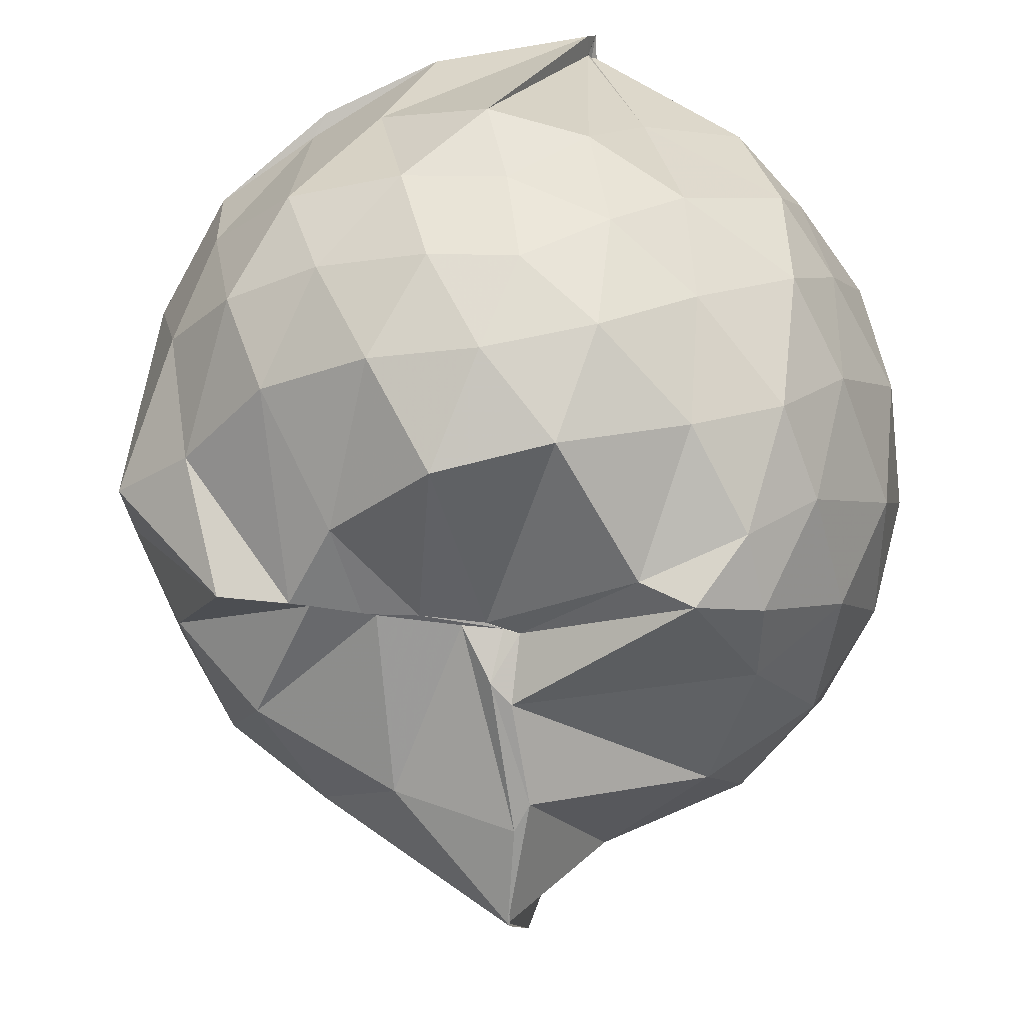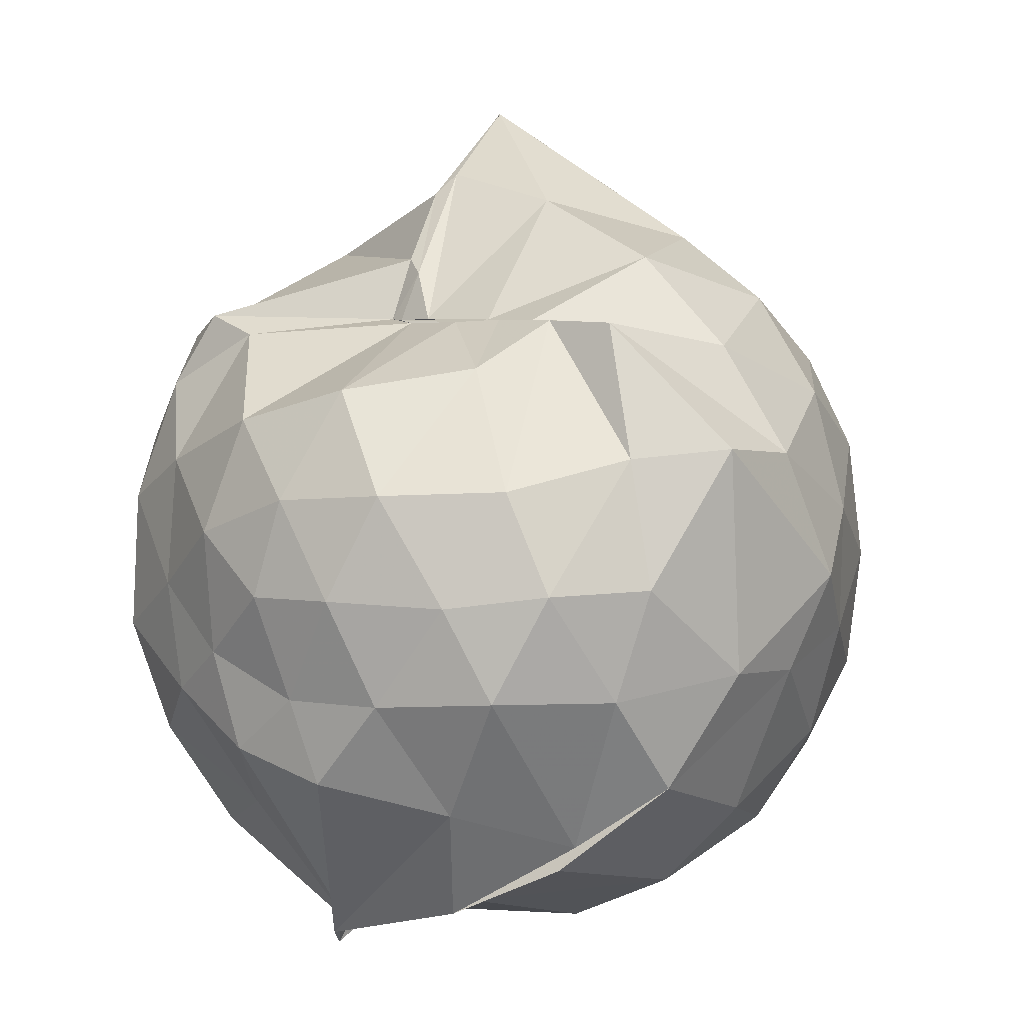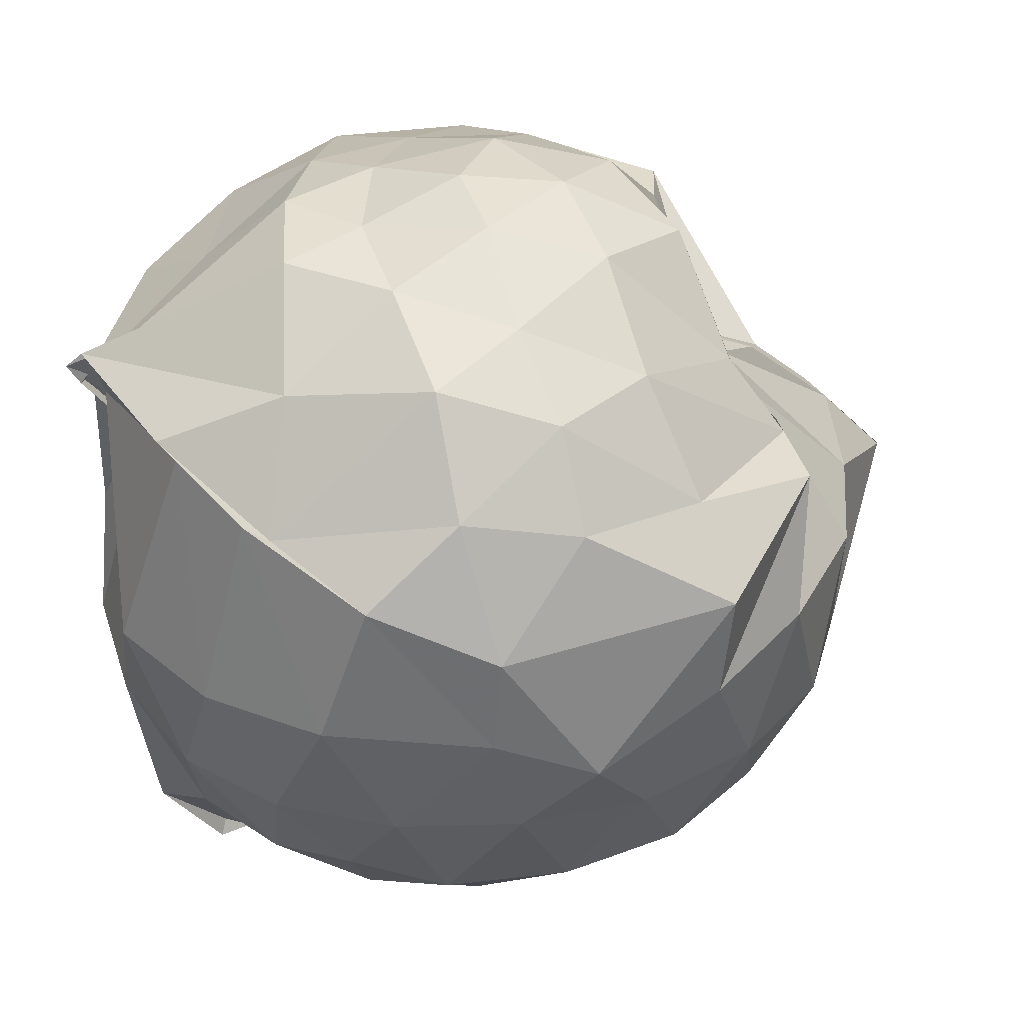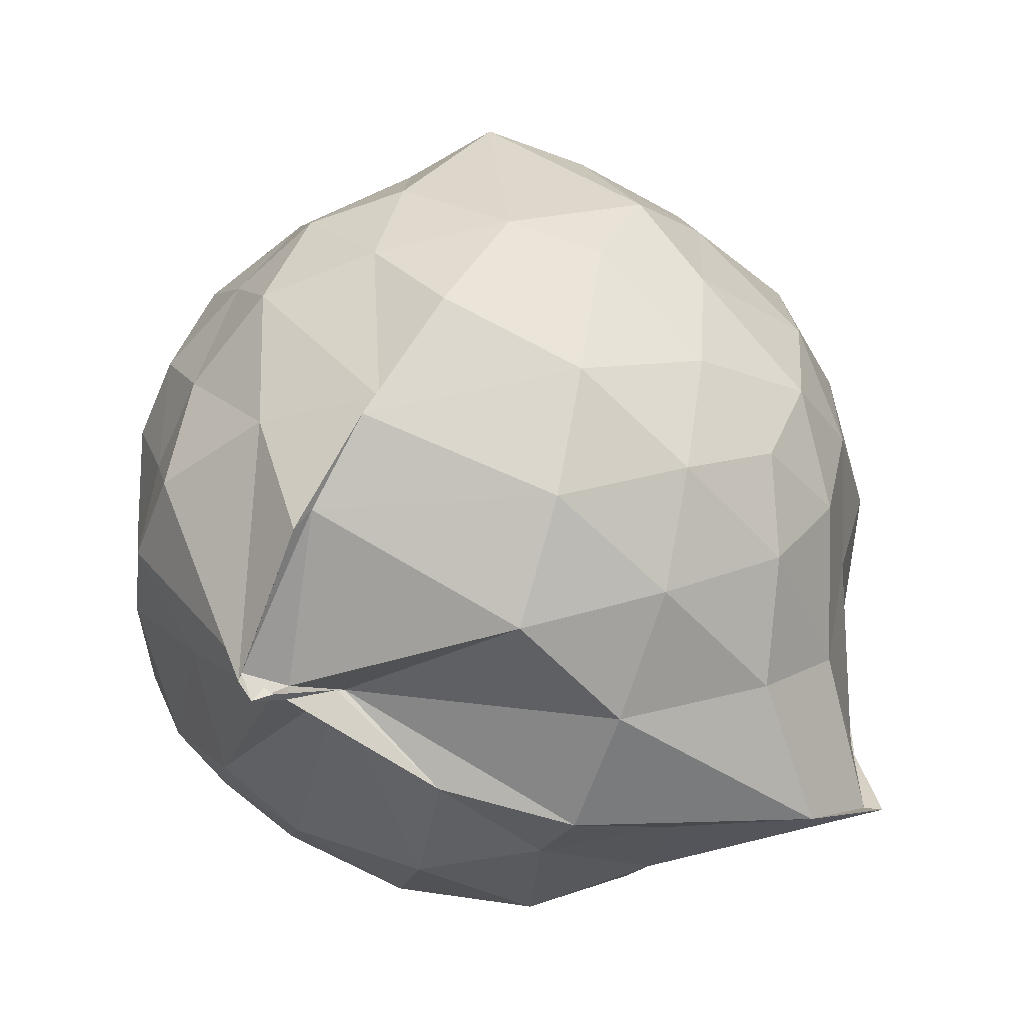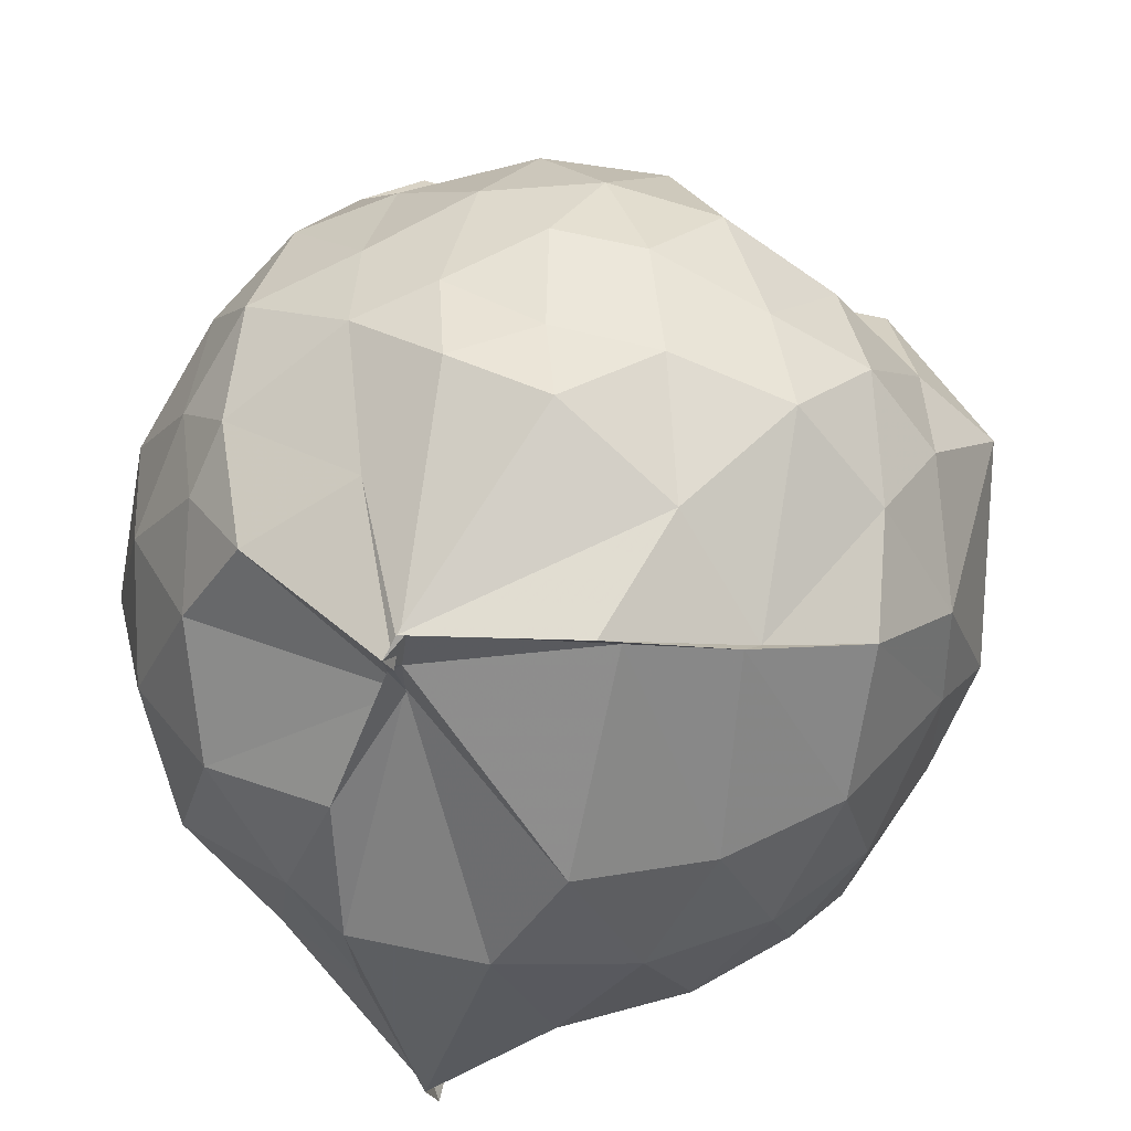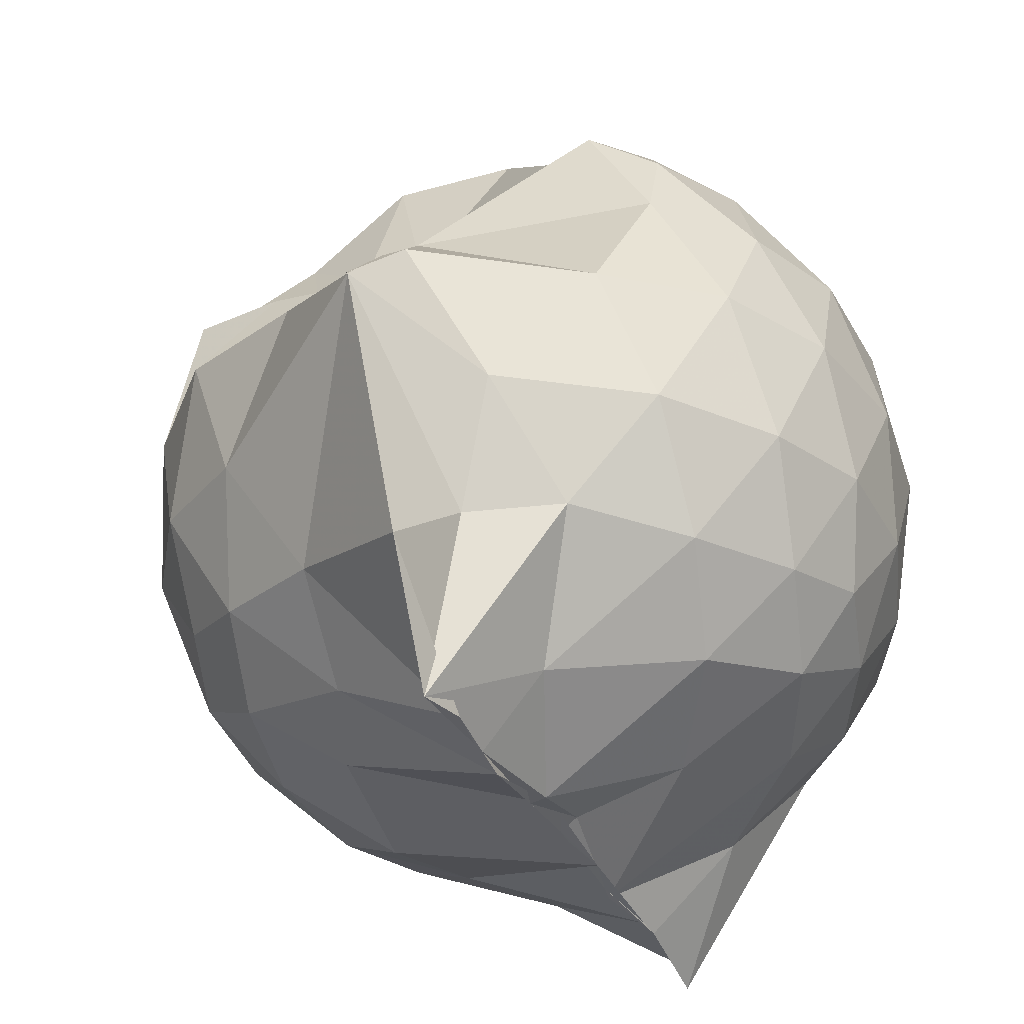
<metadata>
{"format":"obj","ext":"obj","renderer":"f3d","projection":"perspective","resolution":1024,"background":"white","views":[{"elev":62.5,"azim":-173.8,"up":"+Z"},{"elev":5.6,"azim":37.6,"up":"+Y"},{"elev":37.0,"azim":72.6,"up":"+Z"},{"elev":-61.2,"azim":72.2,"up":"+Y"},{"elev":39.6,"azim":13.9,"up":"+Z"},{"elev":-36.7,"azim":-154.1,"up":"+Z"}]}
</metadata>
<code>
v -0.9009 -0.111 0.9823
v -0.9807 -0.0684 -0.8154
v -0.1201 -0.0786 0.5555
v -0.1934 0.2039 0.5302
v -0.4637 0.5028 0.4665
v -0.6231 0.5019 0.4473
v -0.733 0.5025 0.4334
v -0.9323 0.4957 0.43
v -0.9683 0.498 0.419
v -1.339 0.5054 0.6483
v -1.488 0.4518 0.5563
v -1.581 0.2012 0.6123
v -1.62 -0.09336 0.6349
v -1.587 -0.3742 0.6033
v -1.504 -0.5839 0.5676
v -1.348 -0.7426 0.5946
v -0.9768 -0.9662 0.5609
v -0.9898 -0.993 0.6029
v -0.9561 -0.9471 0.6384
v -0.6246 -0.8633 0.6195
v -0.3511 -0.6888 0.5172
v -0.1839 -0.3276 0.5954
v -0.02792 0.2248 0.3774
v -0.3038 0.4998 0.4575
v -0.5097 0.5041 0.4673
v -0.6546 0.5018 0.4485
v -0.8418 0.5014 0.4394
v -0.9161 0.6083 0.3851
v -0.9661 0.6406 0.3532
v -1.492 0.5184 0.3728
v -1.669 0.3176 0.3532
v -1.755 0.06526 0.3739
v -1.751 -0.2331 0.3834
v -1.668 -0.4983 0.3634
v -1.485 -0.7217 0.3819
v -0.9872 -0.8664 0.4206
v -1 -0.9359 0.5267
v -0.9785 -0.9135 0.528
v -0.585 -0.8311 0.5924
v -0.3754 -0.7401 0.5455
v -0.1508 -0.54 0.4371
v -0.03823 -0.2839 0.3253
v -0.03221 0.202 0.142
v -0.181 0.444 0.1776
v -0.392 0.6458 0.1899
v -0.7181 0.783 0.1372
v -0.9945 0.8509 0.1407
v -1.024 0.8024 0.1867
v -1.413 0.6525 0.08405
v -1.64 0.4537 0.08633
v -1.768 0.1984 0.08738
v -1.814 -0.09134 0.08859
v -1.77 -0.3793 0.09076
v -1.636 -0.6382 0.0888
v -1.423 -0.8371 0.1002
v -1.135 -0.9222 0.1374
v -0.9989 -0.8381 0.4004
v -0.6496 -0.9738 0.1036
v -0.3828 -0.8473 0.1051
v -0.1752 -0.6413 0.1164
v -0.03705 -0.3009 0.1075
v 0.01789 -0.08494 0.0227
v -0.1328 0.3251 -0.1484
v -0.2919 0.5477 -0.15
v -0.5291 0.694 -0.1768
v -1.002 1.008 -0.04058
v -0.9968 1.004 -0.03329
v -1.195 0.7335 -0.1808
v -1.503 0.5437 -0.2052
v -1.681 0.3046 -0.2087
v -1.768 0.04714 -0.1787
v -1.768 -0.2254 -0.1778
v -1.673 -0.4872 -0.2032
v -1.541 -0.7077 -0.2108
v -1.254 -0.8824 -0.1405
v -1.11 -0.9606 -0.1736
v -0.8091 -0.9637 -0.1769
v -0.5195 -0.8805 -0.1856
v -0.2924 -0.7257 -0.1643
v -0.1403 -0.4954 -0.1585
v -0.05757 -0.2334 -0.1487
v -0.05535 0.05107 -0.1567
v -0.2801 0.393 -0.3671
v -0.4571 0.5251 -0.4364
v -0.7166 0.6481 -0.4797
v -1.027 0.8218 -0.5965
v -1.089 0.6436 -0.448
v -1.292 0.5538 -0.4301
v -1.497 0.3596 -0.4569
v -1.632 0.1229 -0.4304
v -1.696 -0.08874 -0.3783
v -1.629 -0.3029 -0.43
v -1.499 -0.5436 -0.447
v -1.338 -0.7122 -0.4403
v -1.119 -0.8558 -0.4069
v -0.9823 -0.8817 -0.6997
v -0.7147 -0.8177 -0.4971
v -0.4537 -0.704 -0.4397
v -0.276 -0.5701 -0.3672
v -0.1994 -0.3646 -0.4313
v -0.1696 -0.08921 -0.4429
v -0.1993 0.1825 -0.4296
v -0.2603 -0.08522 0.7397
v -0.3685 0.1375 0.7505
v -0.5478 0.3975 0.6283
v -0.748 0.4948 0.4532
v -0.894 0.4897 0.4399
v -1.215 0.4627 0.6564
v -1.435 0.3407 0.6852
v -1.487 0.06778 0.7679
v -1.488 -0.2415 0.7897
v -1.452 -0.5061 0.7057
v -1.129 -0.6445 0.7373
v -0.9762 -0.9393 0.593
v -0.972 -0.9588 0.6403
v -0.533 -0.6019 0.7426
v -0.3656 -0.3227 0.8052
v -0.4602 -0.1153 0.8581
v -0.6032 0.1269 0.9048
v -0.7621 0.3508 0.8406
v -1.018 0.277 0.8897
v -1.294 0.1689 0.8296
v -1.281 -0.1187 0.8746
v -1.233 -0.3635 0.8807
v -1.014 -0.476 0.9178
v -0.7845 -0.5341 0.9051
v -0.6175 -0.342 0.8999
v -0.7039 -0.1069 0.9634
v -0.8409 0.1085 0.9609
v -1.08 0.02231 0.9564
v -1.081 -0.2577 0.9296
v -0.8487 -0.3463 0.9252
v -0.3959 0.3199 -0.5665
v -0.6941 0.4424 -0.6607
v -1.018 0.4983 -0.85
v -0.9923 0.6073 -0.8551
v -1.141 0.3541 -0.685
v -1.429 0.1513 -0.6215
v -1.561 -0.08816 -0.5538
v -1.436 -0.3286 -0.6078
v -1.202 -0.5545 -0.6586
v -0.9975 -0.7397 -0.899
v -1.015 -0.7252 -0.8612
v -0.7136 -0.6252 -0.6686
v -0.3993 -0.4973 -0.5637
v -0.3401 -0.245 -0.6027
v -0.3397 0.06332 -0.6054
v -0.5879 0.207 -0.6911
v -1.002 0.292 -0.8698
v -1.004 0.3654 -0.8548
v -1.022 0.09567 -0.8269
v -1.268 -0.09436 -0.7144
v -0.9796 -0.3278 -0.8537
v -1.009 -0.5151 -0.8623
v -1.006 -0.4684 -0.8571
v -0.5948 -0.3769 -0.6855
v -0.5533 -0.09205 -0.7515
v -1.004 0.01724 -0.798
v -0.981 0.08743 -0.8266
v -1.023 -0.06243 -0.7931
v -0.9878 -0.2878 -0.8511
v -1.012 -0.1936 -0.8454
f 3 23 4
f 4 23 24
f 4 24 5
f 5 24 25
f 5 25 6
f 6 25 26
f 6 26 7
f 7 26 27
f 7 27 8
f 8 27 28
f 8 28 9
f 9 28 29
f 9 29 10
f 10 29 30
f 10 30 11
f 11 30 31
f 11 31 12
f 12 31 32
f 12 32 13
f 13 32 33
f 13 33 14
f 14 33 34
f 14 34 15
f 15 34 35
f 15 35 16
f 16 35 36
f 16 36 17
f 17 36 37
f 17 37 18
f 18 37 38
f 18 38 19
f 19 38 39
f 19 39 20
f 20 39 40
f 20 40 21
f 21 40 41
f 21 41 22
f 22 41 42
f 22 42 3
f 3 42 23
f 23 43 24
f 24 43 44
f 24 44 25
f 25 44 45
f 25 45 26
f 26 45 46
f 26 46 27
f 27 46 47
f 27 47 28
f 28 47 48
f 28 48 29
f 29 48 49
f 29 49 30
f 30 49 50
f 30 50 31
f 31 50 51
f 31 51 32
f 32 51 52
f 32 52 33
f 33 52 53
f 33 53 34
f 34 53 54
f 34 54 35
f 35 54 55
f 35 55 36
f 36 55 56
f 36 56 37
f 37 56 57
f 37 57 38
f 38 57 58
f 38 58 39
f 39 58 59
f 39 59 40
f 40 59 60
f 40 60 41
f 41 60 61
f 41 61 42
f 42 61 62
f 42 62 23
f 23 62 43
f 43 63 44
f 44 63 64
f 44 64 45
f 45 64 65
f 45 65 46
f 46 65 66
f 46 66 47
f 47 66 67
f 47 67 48
f 48 67 68
f 48 68 49
f 49 68 69
f 49 69 50
f 50 69 70
f 50 70 51
f 51 70 71
f 51 71 52
f 52 71 72
f 52 72 53
f 53 72 73
f 53 73 54
f 54 73 74
f 54 74 55
f 55 74 75
f 55 75 56
f 56 75 76
f 56 76 57
f 57 76 77
f 57 77 58
f 58 77 78
f 58 78 59
f 59 78 79
f 59 79 60
f 60 79 80
f 60 80 61
f 61 80 81
f 61 81 62
f 62 81 82
f 62 82 43
f 43 82 63
f 63 83 64
f 64 83 84
f 64 84 65
f 65 84 85
f 65 85 66
f 66 85 86
f 66 86 67
f 67 86 87
f 67 87 68
f 68 87 88
f 68 88 69
f 69 88 89
f 69 89 70
f 70 89 90
f 70 90 71
f 71 90 91
f 71 91 72
f 72 91 92
f 72 92 73
f 73 92 93
f 73 93 74
f 74 93 94
f 74 94 75
f 75 94 95
f 75 95 76
f 76 95 96
f 76 96 77
f 77 96 97
f 77 97 78
f 78 97 98
f 78 98 79
f 79 98 99
f 79 99 80
f 80 99 100
f 80 100 81
f 81 100 101
f 81 101 82
f 82 101 102
f 82 102 63
f 63 102 83
f 103 104 118
f 104 119 118
f 104 105 119
f 105 120 119
f 105 106 120
f 106 107 120
f 107 121 120
f 107 108 121
f 108 122 121
f 108 109 122
f 109 110 122
f 110 123 122
f 110 111 123
f 111 124 123
f 111 112 124
f 112 113 124
f 113 125 124
f 113 114 125
f 114 126 125
f 114 115 126
f 115 116 126
f 116 127 126
f 116 117 127
f 117 118 127
f 117 103 118
f 118 119 128
f 119 129 128
f 119 120 129
f 120 121 129
f 121 130 129
f 121 122 130
f 122 123 130
f 123 131 130
f 123 124 131
f 124 125 131
f 125 132 131
f 125 126 132
f 126 127 132
f 127 128 132
f 127 118 128
f 133 148 134
f 134 148 149
f 134 149 135
f 135 149 150
f 135 150 136
f 136 150 137
f 137 150 151
f 137 151 138
f 138 151 152
f 138 152 139
f 139 152 140
f 140 152 153
f 140 153 141
f 141 153 154
f 141 154 142
f 142 154 143
f 143 154 155
f 143 155 144
f 144 155 156
f 144 156 145
f 145 156 146
f 146 156 157
f 146 157 147
f 147 157 148
f 147 148 133
f 148 158 149
f 149 158 159
f 149 159 150
f 150 159 151
f 151 159 160
f 151 160 152
f 152 160 153
f 153 160 161
f 153 161 154
f 154 161 155
f 155 161 162
f 155 162 156
f 156 162 157
f 157 162 158
f 157 158 148
f 3 4 103
f 103 4 104
f 4 5 104
f 104 5 105
f 5 6 105
f 105 6 106
f 6 7 106
f 7 8 106
f 106 8 107
f 8 9 107
f 107 9 108
f 9 10 108
f 108 10 109
f 10 11 109
f 11 12 109
f 109 12 110
f 12 13 110
f 110 13 111
f 13 14 111
f 111 14 112
f 14 15 112
f 15 16 112
f 112 16 113
f 16 17 113
f 113 17 114
f 17 18 114
f 114 18 115
f 18 19 115
f 19 20 115
f 115 20 116
f 20 21 116
f 116 21 117
f 21 22 117
f 117 22 103
f 22 3 103
f 83 133 84
f 84 133 134
f 84 134 85
f 85 134 135
f 85 135 86
f 86 135 136
f 86 136 87
f 87 136 88
f 88 136 137
f 88 137 89
f 89 137 138
f 89 138 90
f 90 138 139
f 90 139 91
f 91 139 92
f 92 139 140
f 92 140 93
f 93 140 141
f 93 141 94
f 94 141 142
f 94 142 95
f 95 142 96
f 96 142 143
f 96 143 97
f 97 143 144
f 97 144 98
f 98 144 145
f 98 145 99
f 99 145 100
f 100 145 146
f 100 146 101
f 101 146 147
f 101 147 102
f 102 147 133
f 102 133 83
f 128 129 1
f 129 130 1
f 130 131 1
f 131 132 1
f 132 128 1
f 159 158 2
f 160 159 2
f 161 160 2
f 162 161 2
f 158 162 2

</code>
